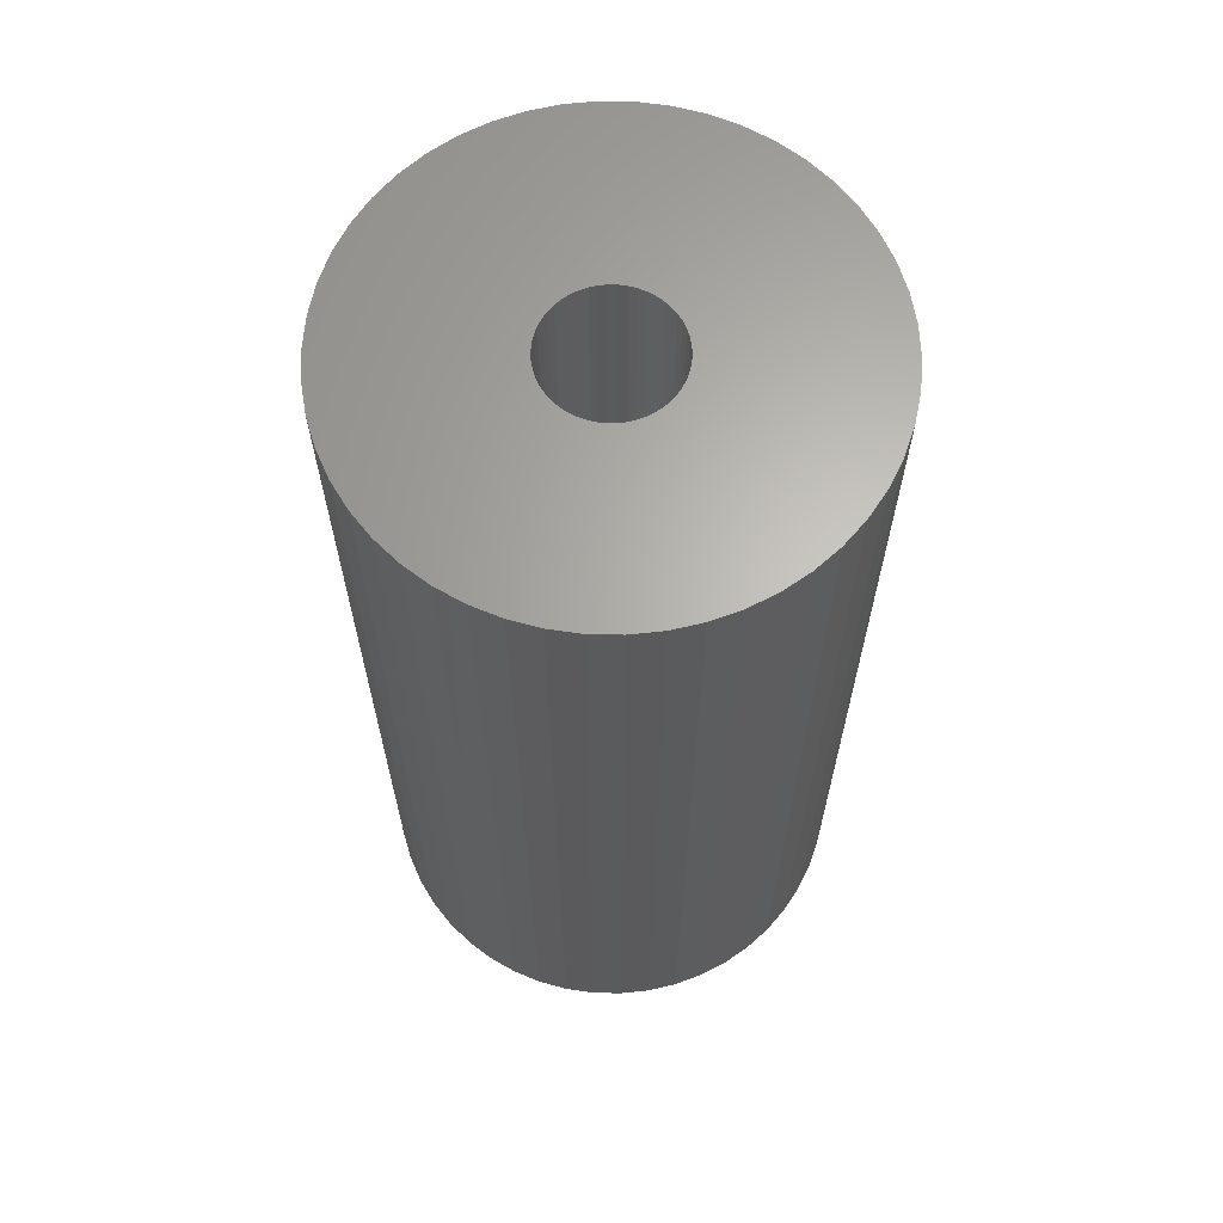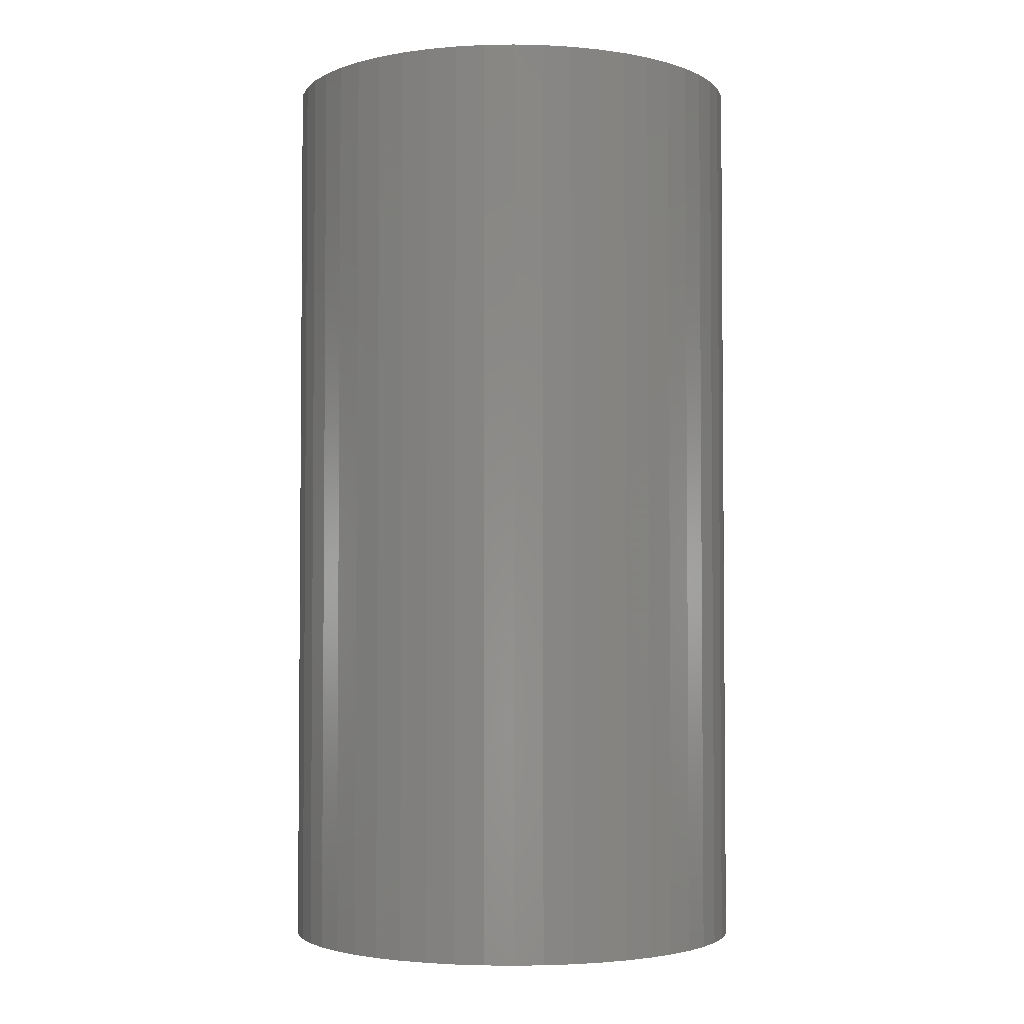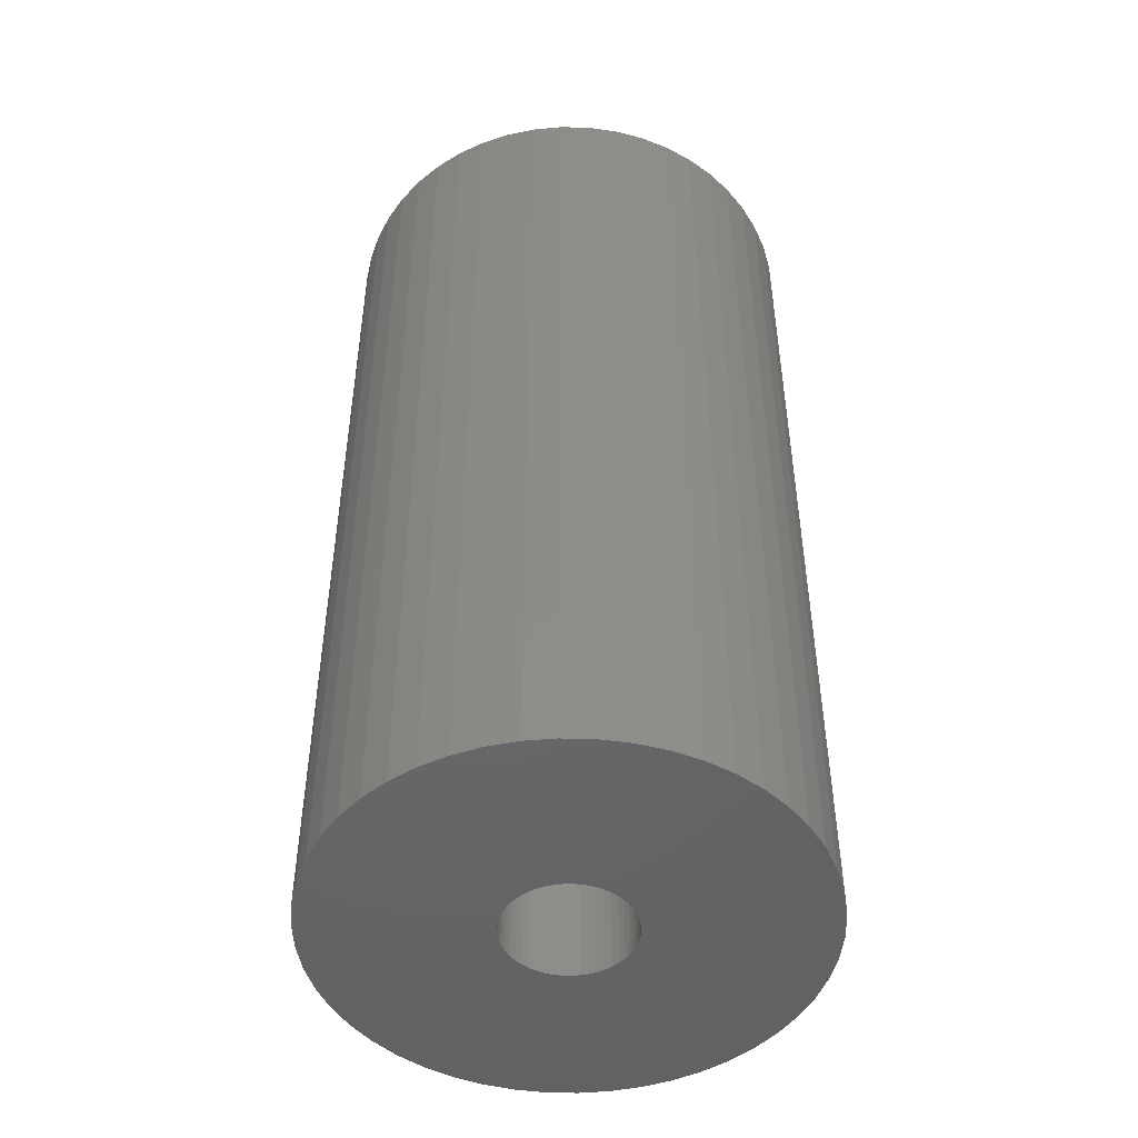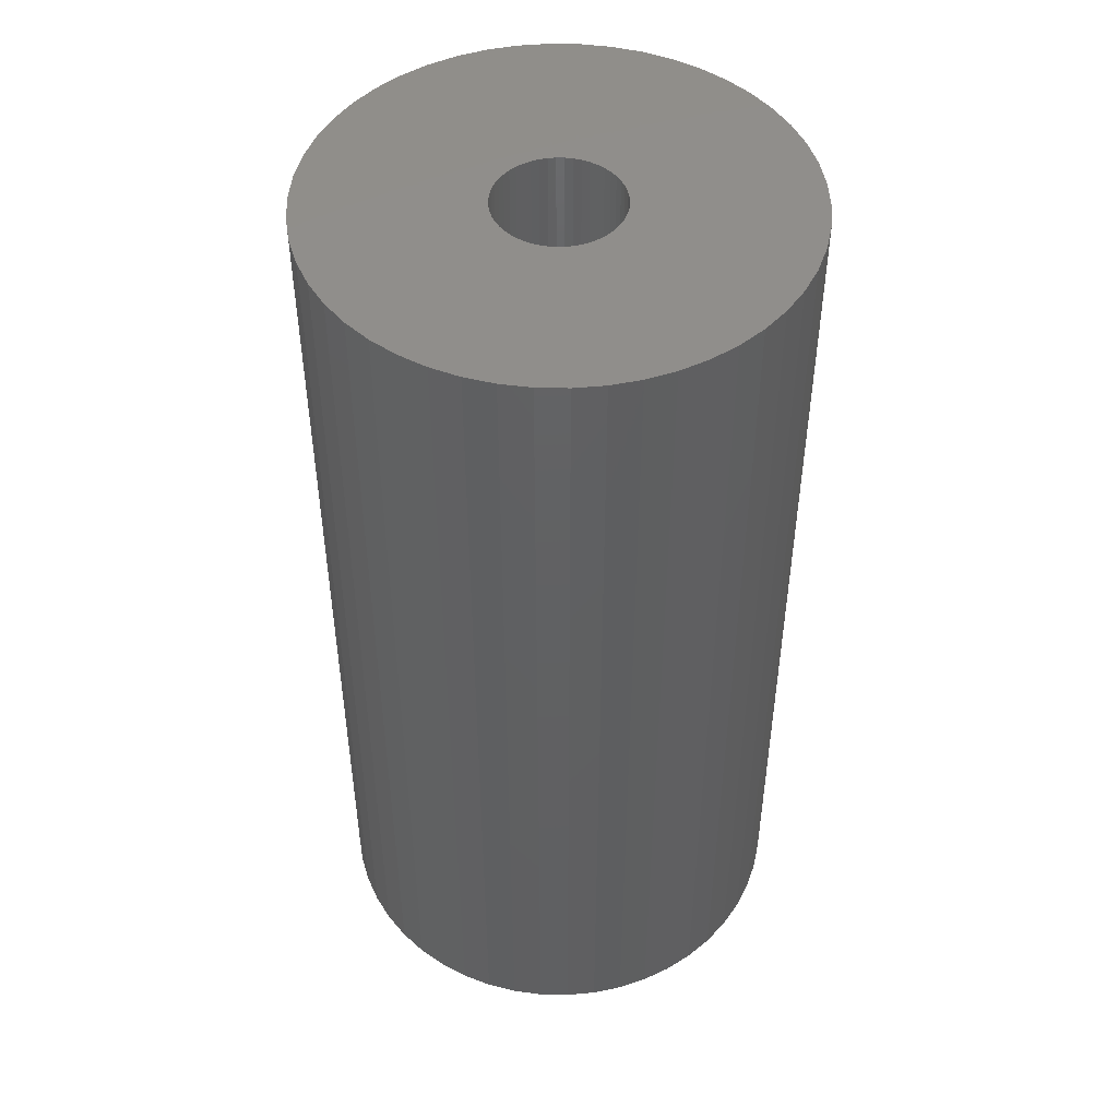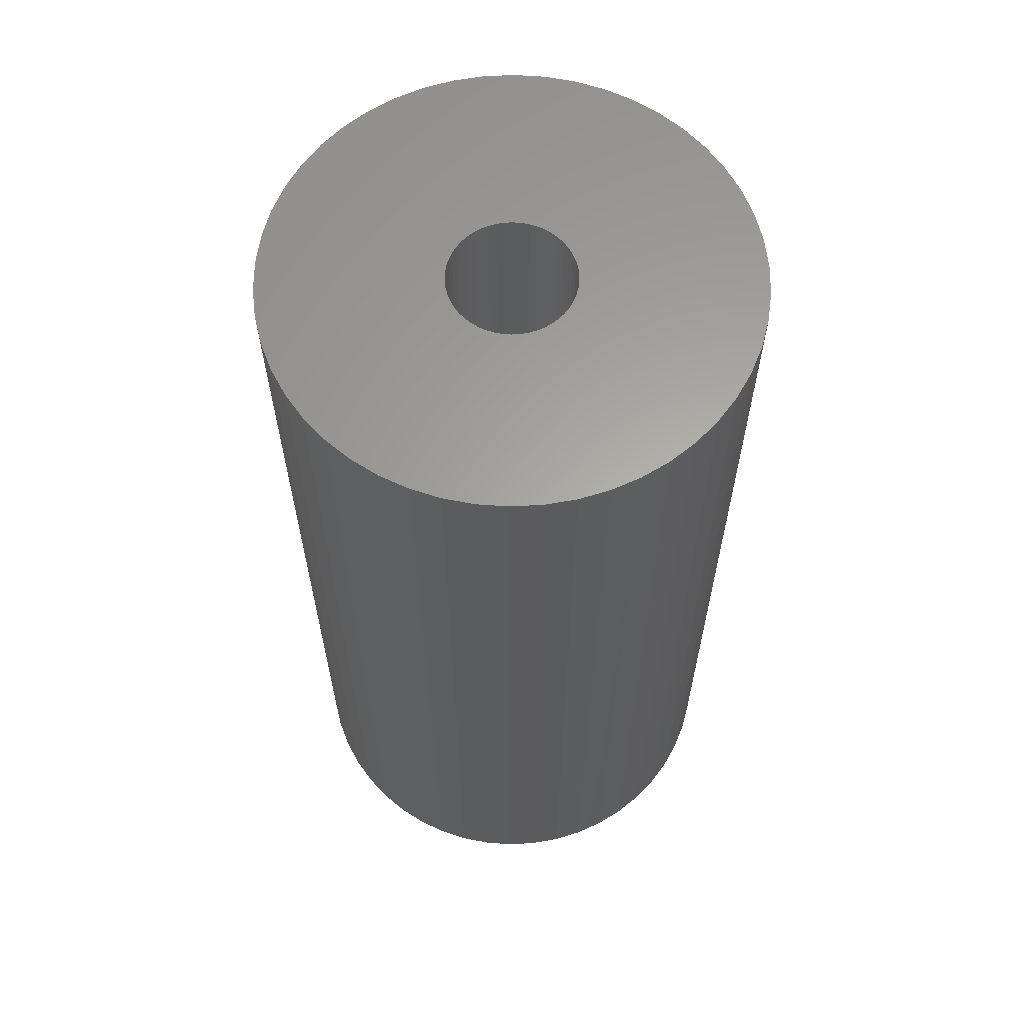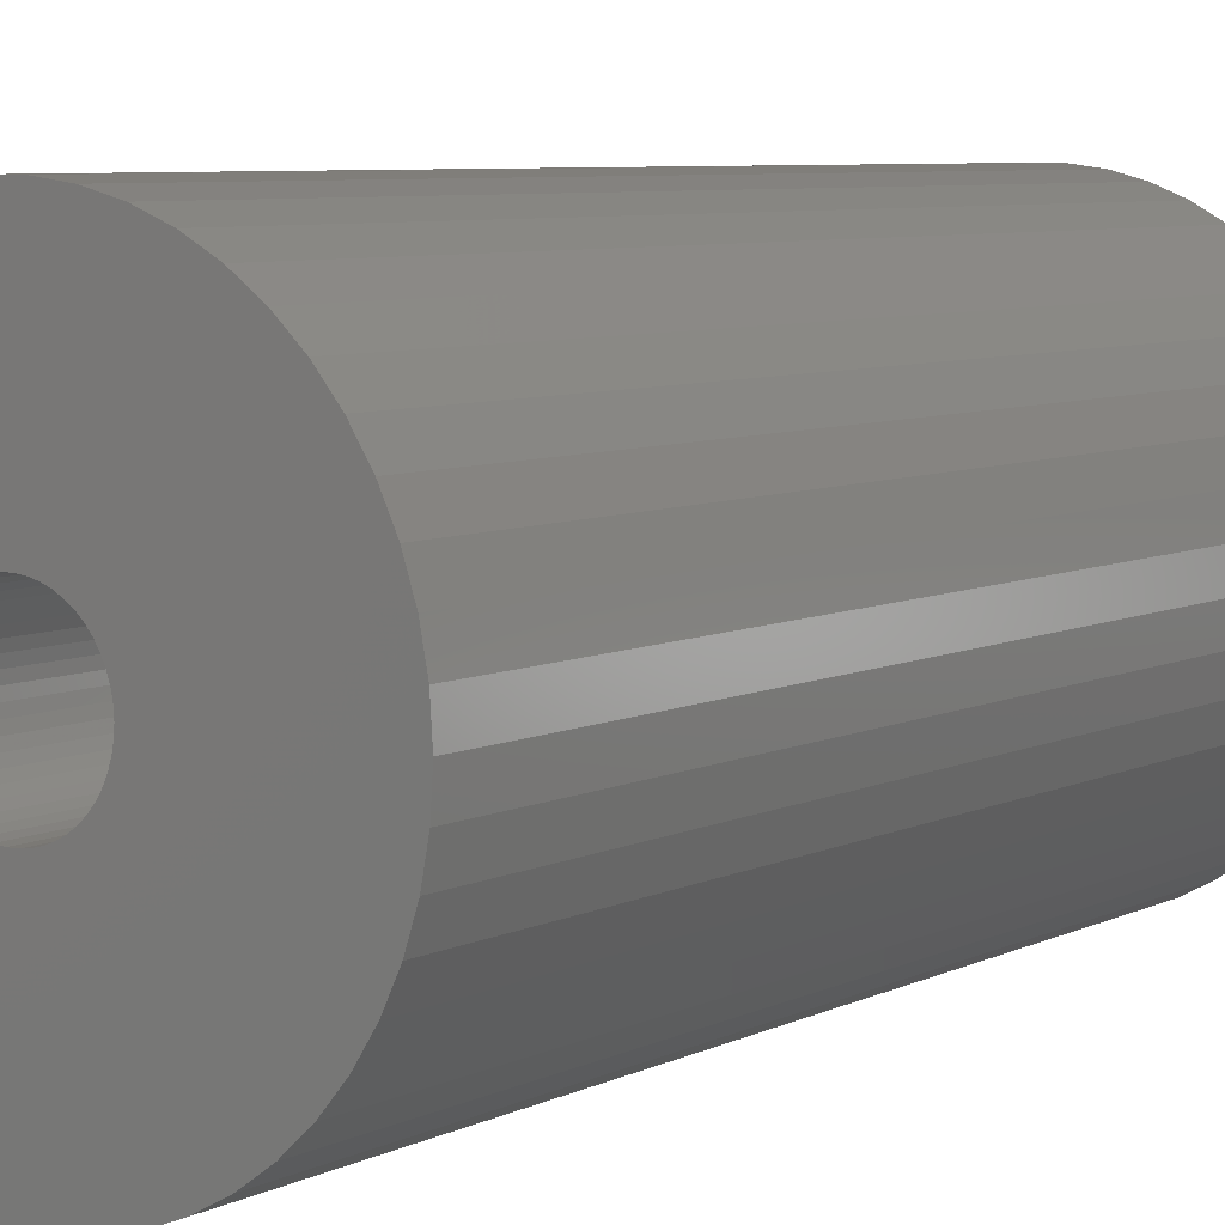
<metadata>
{"format":"stl","ext":"stl","renderer":"f3d","projection":"perspective","resolution":1024,"background":"white","views":[{"elev":64.8,"azim":58.7,"up":"+Z"},{"elev":-3.1,"azim":-47.2,"up":"+Z"},{"elev":-48.2,"azim":-124.1,"up":"+Z"},{"elev":47.8,"azim":-121.1,"up":"+Z"},{"elev":62.4,"azim":-60.7,"up":"+Z"},{"elev":6.6,"azim":-144.8,"up":"+Y"}]}
</metadata>
<code>
# stl→obj: 200 verts, 400 faces
v 11.5 0 22.5
v 11.41 1.441 -22.5
v 11.41 1.441 22.5
v 11.5 0 -22.5
v -11.5 0 -22.5
v -11.41 1.441 22.5
v -11.41 1.441 -22.5
v -11.5 0 22.5
v 0.7221 11.48 -22.5
v -0.7221 11.48 22.5
v 0.7221 11.48 22.5
v -0.7221 11.48 -22.5
v -0.7221 -11.48 -22.5
v 0.7221 -11.48 22.5
v -0.7221 -11.48 22.5
v 0.7221 -11.48 -22.5
v 8.383 -7.872 22.5
v 9.304 -6.76 -22.5
v 9.304 -6.76 22.5
v 8.383 -7.872 -22.5
v 8.383 7.872 -22.5
v 7.33 8.861 22.5
v 8.383 7.872 22.5
v 7.33 8.861 -22.5
v -7.33 8.861 -22.5
v -8.383 7.872 22.5
v -7.33 8.861 22.5
v -8.383 7.872 -22.5
v -3.554 10.94 -22.5
v -4.896 10.41 22.5
v -3.554 10.94 22.5
v -4.896 10.41 -22.5
v 10.69 4.233 22.5
v 10.08 5.54 -22.5
v 10.08 5.54 22.5
v 10.69 4.233 -22.5
v 4.896 10.41 -22.5
v 3.554 10.94 22.5
v 4.896 10.41 22.5
v 3.554 10.94 -22.5
v 6.162 9.71 -22.5
v 6.162 9.71 22.5
v -10.69 4.233 -22.5
v -10.08 5.54 22.5
v -10.08 5.54 -22.5
v -10.69 4.233 22.5
v -9.304 6.76 -22.5
v -9.304 6.76 22.5
v 3 0 22.5
v 2.976 0.376 22.5
v 11.14 2.86 22.5
v 11.41 -1.441 22.5
v 2.906 0.7461 22.5
v 2.976 -0.376 22.5
v 2.789 1.104 22.5
v 11.14 -2.86 22.5
v 2.629 1.445 22.5
v 9.304 6.76 22.5
v 2.906 -0.7461 22.5
v 2.427 1.763 22.5
v 10.69 -4.233 22.5
v 2.187 2.054 22.5
v 2.789 -1.104 22.5
v 1.912 2.312 22.5
v 10.08 -5.54 22.5
v 1.607 2.533 22.5
v 2.629 -1.445 22.5
v 1.277 2.714 22.5
v 2.427 -1.763 22.5
v 0.9271 2.853 22.5
v 2.155 11.3 22.5
v 0.5621 2.947 22.5
v 0.1884 2.994 22.5
v -0.1884 2.994 22.5
v -0.5621 2.947 22.5
v -2.155 11.3 22.5
v -0.9271 2.853 22.5
v -1.277 2.714 22.5
v -1.607 2.533 22.5
v -6.162 9.71 22.5
v -1.912 2.312 22.5
v -2.187 2.054 22.5
v -2.427 1.763 22.5
v 2.187 -2.054 22.5
v 7.33 -8.861 22.5
v 1.912 -2.312 22.5
v 6.162 -9.71 22.5
v 1.607 -2.533 22.5
v 4.896 -10.41 22.5
v 1.277 -2.714 22.5
v 3.554 -10.94 22.5
v 0.9271 -2.853 22.5
v 2.155 -11.3 22.5
v 0.5621 -2.947 22.5
v 0.1884 -2.994 22.5
v -0.1884 -2.994 22.5
v -0.5621 -2.947 22.5
v -2.155 -11.3 22.5
v -0.9271 -2.853 22.5
v -3.554 -10.94 22.5
v -1.277 -2.714 22.5
v -4.896 -10.41 22.5
v -1.607 -2.533 22.5
v -6.162 -9.71 22.5
v -1.912 -2.312 22.5
v -7.33 -8.861 22.5
v -2.187 -2.054 22.5
v -8.383 -7.872 22.5
v -2.427 -1.763 22.5
v -9.304 -6.76 22.5
v -2.629 -1.445 22.5
v -10.08 -5.54 22.5
v -2.789 -1.104 22.5
v -10.69 -4.233 22.5
v -2.906 -0.7461 22.5
v -11.14 -2.86 22.5
v -2.976 -0.376 22.5
v -11.41 -1.441 22.5
v -3 0 22.5
v -2.629 1.445 22.5
v -2.789 1.104 22.5
v -2.906 0.7461 22.5
v -11.14 2.86 22.5
v -2.976 0.376 22.5
v -2.155 11.3 -22.5
v 3 0 -22.5
v 11.41 -1.441 -22.5
v 2.976 -0.376 -22.5
v 11.14 -2.86 -22.5
v 2.906 -0.7461 -22.5
v 10.69 -4.233 -22.5
v 2.976 0.376 -22.5
v 2.789 -1.104 -22.5
v 10.08 -5.54 -22.5
v 11.14 2.86 -22.5
v 2.629 -1.445 -22.5
v 2.906 0.7461 -22.5
v 2.427 -1.763 -22.5
v 2.187 -2.054 -22.5
v 7.33 -8.861 -22.5
v 2.789 1.104 -22.5
v 1.912 -2.312 -22.5
v 6.162 -9.71 -22.5
v 1.607 -2.533 -22.5
v 4.896 -10.41 -22.5
v 2.629 1.445 -22.5
v 1.277 -2.714 -22.5
v 3.554 -10.94 -22.5
v 9.304 6.76 -22.5
v 2.427 1.763 -22.5
v 0.9271 -2.853 -22.5
v 2.155 -11.3 -22.5
v 0.5621 -2.947 -22.5
v 0.1884 -2.994 -22.5
v -0.1884 -2.994 -22.5
v -0.5621 -2.947 -22.5
v -2.155 -11.3 -22.5
v -0.9271 -2.853 -22.5
v -3.554 -10.94 -22.5
v -1.277 -2.714 -22.5
v -4.896 -10.41 -22.5
v -1.607 -2.533 -22.5
v -6.162 -9.71 -22.5
v -1.912 -2.312 -22.5
v -7.33 -8.861 -22.5
v -2.187 -2.054 -22.5
v -8.383 -7.872 -22.5
v -9.304 -6.76 -22.5
v -2.427 -1.763 -22.5
v 2.187 2.054 -22.5
v 1.912 2.312 -22.5
v 1.607 2.533 -22.5
v 1.277 2.714 -22.5
v 0.9271 2.853 -22.5
v 2.155 11.3 -22.5
v 0.5621 2.947 -22.5
v 0.1884 2.994 -22.5
v -0.1884 2.994 -22.5
v -0.5621 2.947 -22.5
v -0.9271 2.853 -22.5
v -1.277 2.714 -22.5
v -1.607 2.533 -22.5
v -6.162 9.71 -22.5
v -1.912 2.312 -22.5
v -2.187 2.054 -22.5
v -2.427 1.763 -22.5
v -2.629 1.445 -22.5
v -2.789 1.104 -22.5
v -2.906 0.7461 -22.5
v -11.14 2.86 -22.5
v -2.976 0.376 -22.5
v -3 0 -22.5
v -2.629 -1.445 -22.5
v -10.08 -5.54 -22.5
v -2.789 -1.104 -22.5
v -10.69 -4.233 -22.5
v -2.906 -0.7461 -22.5
v -11.14 -2.86 -22.5
v -2.976 -0.376 -22.5
v -11.41 -1.441 -22.5
f 1 2 3
f 2 1 4
f 5 6 7
f 6 5 8
f 9 10 11
f 10 9 12
f 13 14 15
f 14 13 16
f 17 18 19
f 18 17 20
f 21 22 23
f 22 21 24
f 25 26 27
f 26 25 28
f 29 30 31
f 30 29 32
f 33 34 35
f 34 33 36
f 37 38 39
f 38 37 40
f 41 39 42
f 39 41 37
f 43 44 45
f 44 43 46
f 47 26 28
f 26 47 48
f 49 1 3
f 50 3 51
f 1 49 52
f 53 51 33
f 54 52 49
f 55 33 35
f 52 54 56
f 57 35 58
f 59 56 54
f 60 58 23
f 56 59 61
f 62 23 22
f 63 61 59
f 64 22 42
f 61 63 65
f 66 42 39
f 67 65 63
f 68 39 38
f 65 67 19
f 69 19 67
f 3 50 49
f 51 53 50
f 33 55 53
f 35 57 55
f 58 60 57
f 23 62 60
f 70 38 71
f 22 64 62
f 42 66 64
f 39 68 66
f 38 70 68
f 72 71 11
f 71 72 70
f 11 73 72
f 11 74 73
f 10 74 11
f 74 10 75
f 76 75 10
f 75 76 77
f 31 77 76
f 77 31 78
f 30 78 31
f 78 30 79
f 80 79 30
f 79 80 81
f 27 81 80
f 81 27 82
f 26 82 27
f 48 83 26
f 82 26 83
f 19 69 17
f 84 17 69
f 17 84 85
f 86 85 84
f 85 86 87
f 88 87 86
f 87 88 89
f 90 89 88
f 89 90 91
f 92 91 90
f 91 92 93
f 94 93 92
f 93 94 14
f 95 14 94
f 96 14 95
f 15 96 97
f 96 15 14
f 98 97 99
f 100 99 101
f 102 101 103
f 104 103 105
f 97 98 15
f 106 105 107
f 108 107 109
f 110 109 111
f 112 111 113
f 114 113 115
f 116 115 117
f 99 100 98
f 118 117 119
f 83 48 120
f 44 120 48
f 101 102 100
f 120 44 121
f 103 104 102
f 46 121 44
f 105 106 104
f 121 46 122
f 107 108 106
f 123 122 46
f 109 110 108
f 122 123 124
f 111 112 110
f 6 124 123
f 113 114 112
f 124 6 119
f 115 116 114
f 8 119 6
f 117 118 116
f 119 8 118
f 12 76 10
f 76 12 125
f 126 4 127
f 128 127 129
f 4 126 2
f 130 129 131
f 132 2 126
f 133 131 134
f 2 132 135
f 136 134 18
f 137 135 132
f 138 18 20
f 135 137 36
f 139 20 140
f 141 36 137
f 142 140 143
f 36 141 34
f 144 143 145
f 146 34 141
f 147 145 148
f 34 146 149
f 150 149 146
f 127 128 126
f 129 130 128
f 131 133 130
f 134 136 133
f 18 138 136
f 20 139 138
f 151 148 152
f 140 142 139
f 143 144 142
f 145 147 144
f 148 151 147
f 153 152 16
f 152 153 151
f 16 154 153
f 16 155 154
f 13 155 16
f 155 13 156
f 157 156 13
f 156 157 158
f 159 158 157
f 158 159 160
f 161 160 159
f 160 161 162
f 163 162 161
f 162 163 164
f 165 164 163
f 164 165 166
f 167 166 165
f 168 169 167
f 166 167 169
f 149 150 21
f 170 21 150
f 21 170 24
f 171 24 170
f 24 171 41
f 172 41 171
f 41 172 37
f 173 37 172
f 37 173 40
f 174 40 173
f 40 174 175
f 176 175 174
f 175 176 9
f 177 9 176
f 178 9 177
f 12 178 179
f 178 12 9
f 125 179 180
f 29 180 181
f 32 181 182
f 183 182 184
f 179 125 12
f 25 184 185
f 28 185 186
f 47 186 187
f 45 187 188
f 43 188 189
f 190 189 191
f 180 29 125
f 7 191 192
f 169 168 193
f 194 193 168
f 181 32 29
f 193 194 195
f 182 183 32
f 196 195 194
f 184 25 183
f 195 196 197
f 185 28 25
f 198 197 196
f 186 47 28
f 197 198 199
f 187 45 47
f 200 199 198
f 188 43 45
f 199 200 192
f 189 190 43
f 5 192 200
f 191 7 190
f 192 5 7
f 51 36 33
f 36 51 135
f 3 135 51
f 135 3 2
f 58 21 23
f 21 58 149
f 35 149 58
f 149 35 34
f 40 71 38
f 71 40 175
f 175 11 71
f 11 175 9
f 24 42 22
f 42 24 41
f 45 48 47
f 48 45 44
f 190 46 43
f 46 190 123
f 7 123 190
f 123 7 6
f 32 80 30
f 80 32 183
f 183 27 80
f 27 183 25
f 125 31 76
f 31 125 29
f 52 4 1
f 4 52 127
f 194 114 196
f 114 194 112
f 145 87 89
f 87 145 143
f 61 129 56
f 129 61 131
f 159 98 100
f 98 159 157
f 198 118 200
f 118 198 116
f 200 8 5
f 8 200 118
f 196 116 198
f 116 196 114
f 140 17 85
f 17 140 20
f 148 89 91
f 89 148 145
f 152 91 93
f 91 152 148
f 16 93 14
f 93 16 152
f 19 134 65
f 134 19 18
f 56 127 52
f 127 56 129
f 157 15 98
f 15 157 13
f 161 100 102
f 100 161 159
f 167 110 168
f 110 167 108
f 167 106 108
f 106 167 165
f 143 85 87
f 85 143 140
f 65 131 61
f 131 65 134
f 168 112 194
f 112 168 110
f 163 102 104
f 102 163 161
f 165 104 106
f 104 165 163
f 126 50 132
f 50 126 49
f 119 191 124
f 191 119 192
f 178 73 74
f 73 178 177
f 154 96 95
f 96 154 155
f 171 62 64
f 62 171 170
f 185 81 82
f 81 185 184
f 181 77 78
f 77 181 180
f 138 67 136
f 67 138 69
f 141 57 146
f 57 141 55
f 132 53 137
f 53 132 50
f 174 68 70
f 68 174 173
f 176 70 72
f 70 176 174
f 172 64 66
f 64 172 171
f 121 187 120
f 187 121 188
f 122 188 121
f 188 122 189
f 180 75 77
f 75 180 179
f 107 169 109
f 169 107 166
f 153 95 94
f 95 153 154
f 137 55 141
f 55 137 53
f 150 62 170
f 62 150 60
f 146 60 150
f 60 146 57
f 177 72 73
f 72 177 176
f 173 66 68
f 66 173 172
f 120 186 83
f 186 120 187
f 83 185 82
f 185 83 186
f 124 189 122
f 189 124 191
f 182 78 79
f 78 182 181
f 184 79 81
f 79 184 182
f 179 74 75
f 74 179 178
f 139 86 84
f 86 139 142
f 130 54 128
f 54 130 59
f 136 63 133
f 63 136 67
f 139 69 138
f 69 139 84
f 128 49 126
f 49 128 54
f 162 105 103
f 105 162 164
f 164 107 105
f 107 164 166
f 109 193 111
f 193 109 169
f 113 197 115
f 197 113 195
f 117 192 119
f 192 117 199
f 147 92 90
f 92 147 151
f 151 94 92
f 94 151 153
f 142 88 86
f 88 142 144
f 144 90 88
f 90 144 147
f 133 59 130
f 59 133 63
f 155 97 96
f 97 155 156
f 156 99 97
f 99 156 158
f 111 195 113
f 195 111 193
f 115 199 117
f 199 115 197
f 158 101 99
f 101 158 160
f 160 103 101
f 103 160 162

</code>
